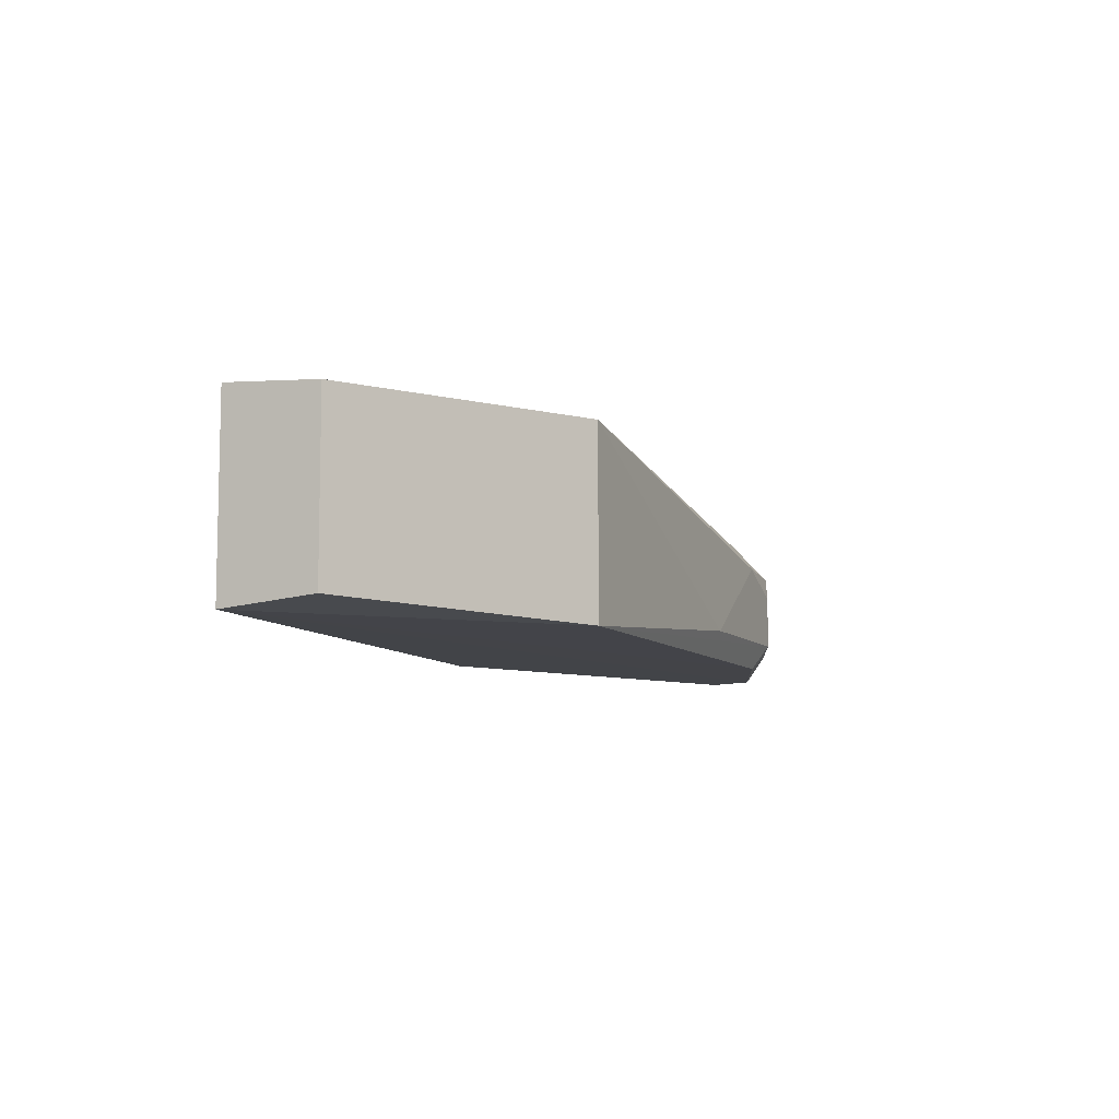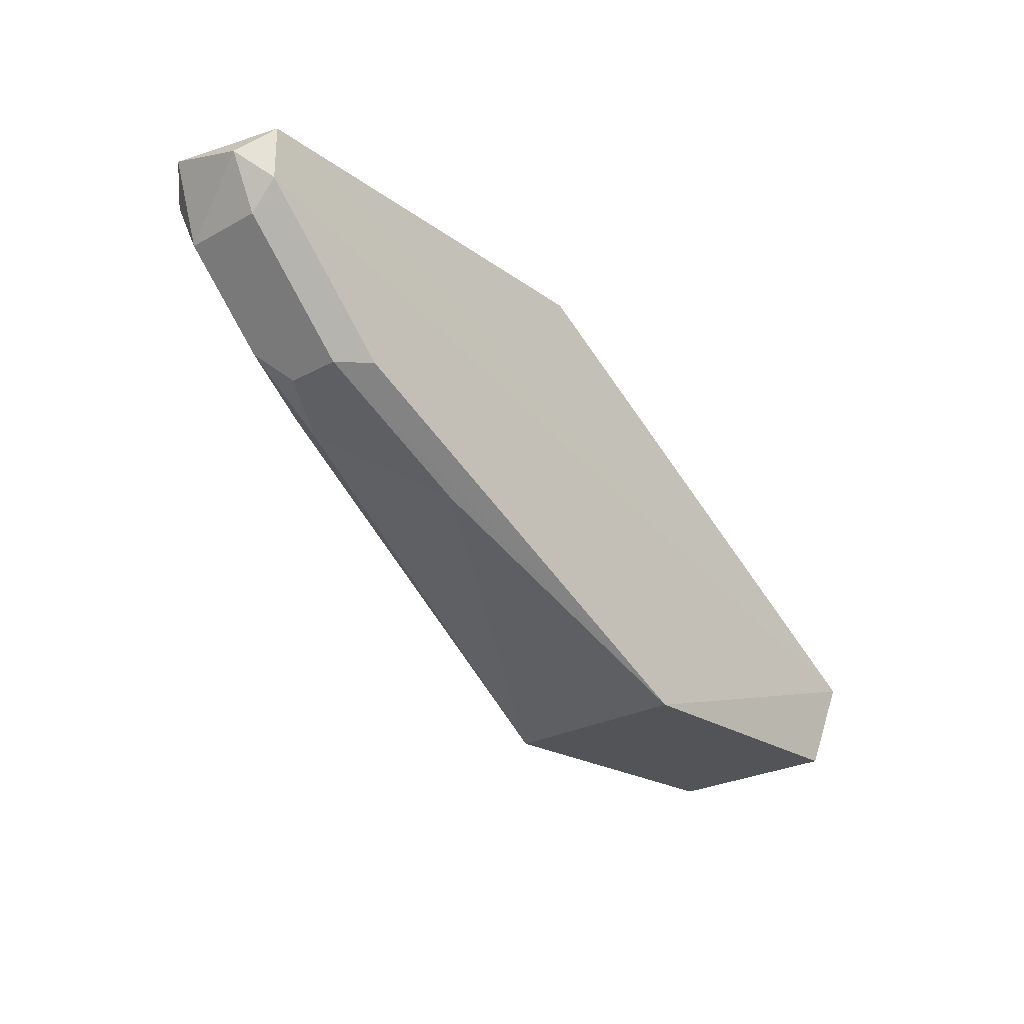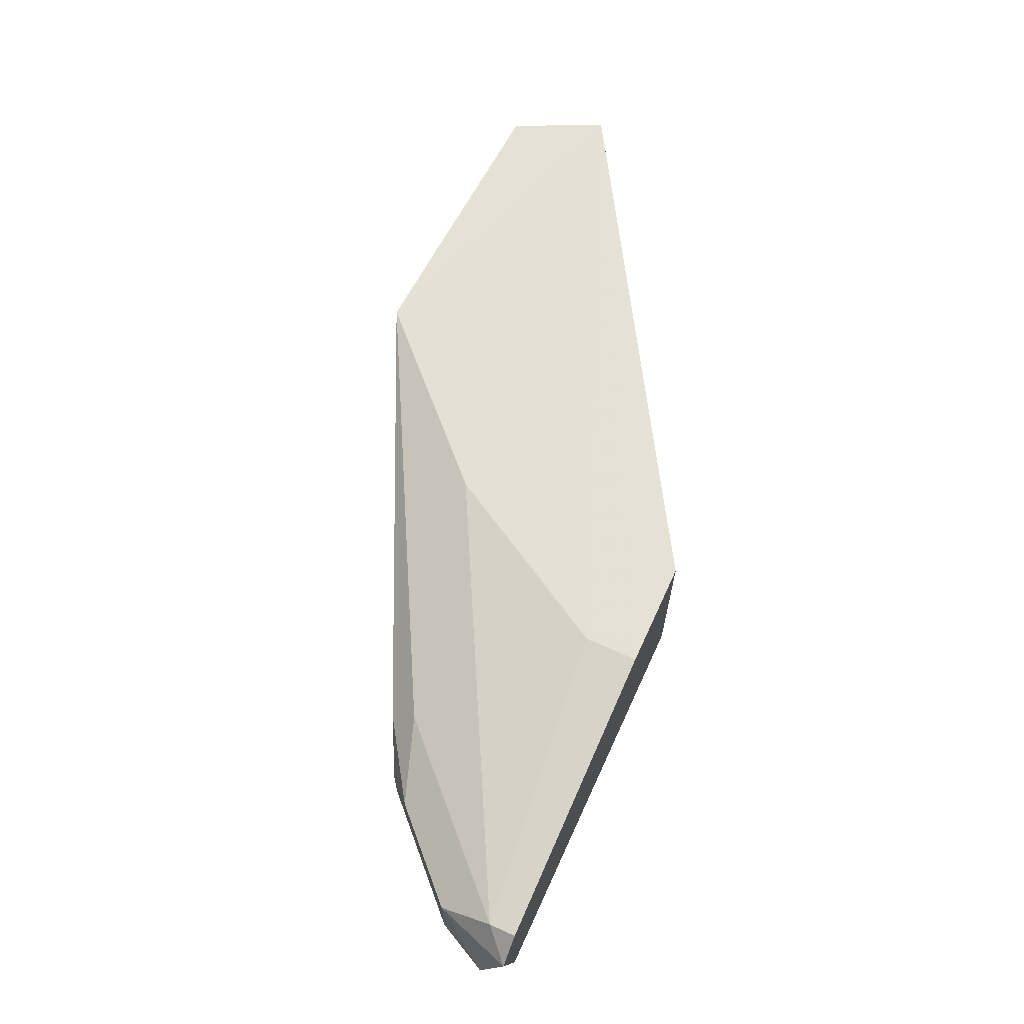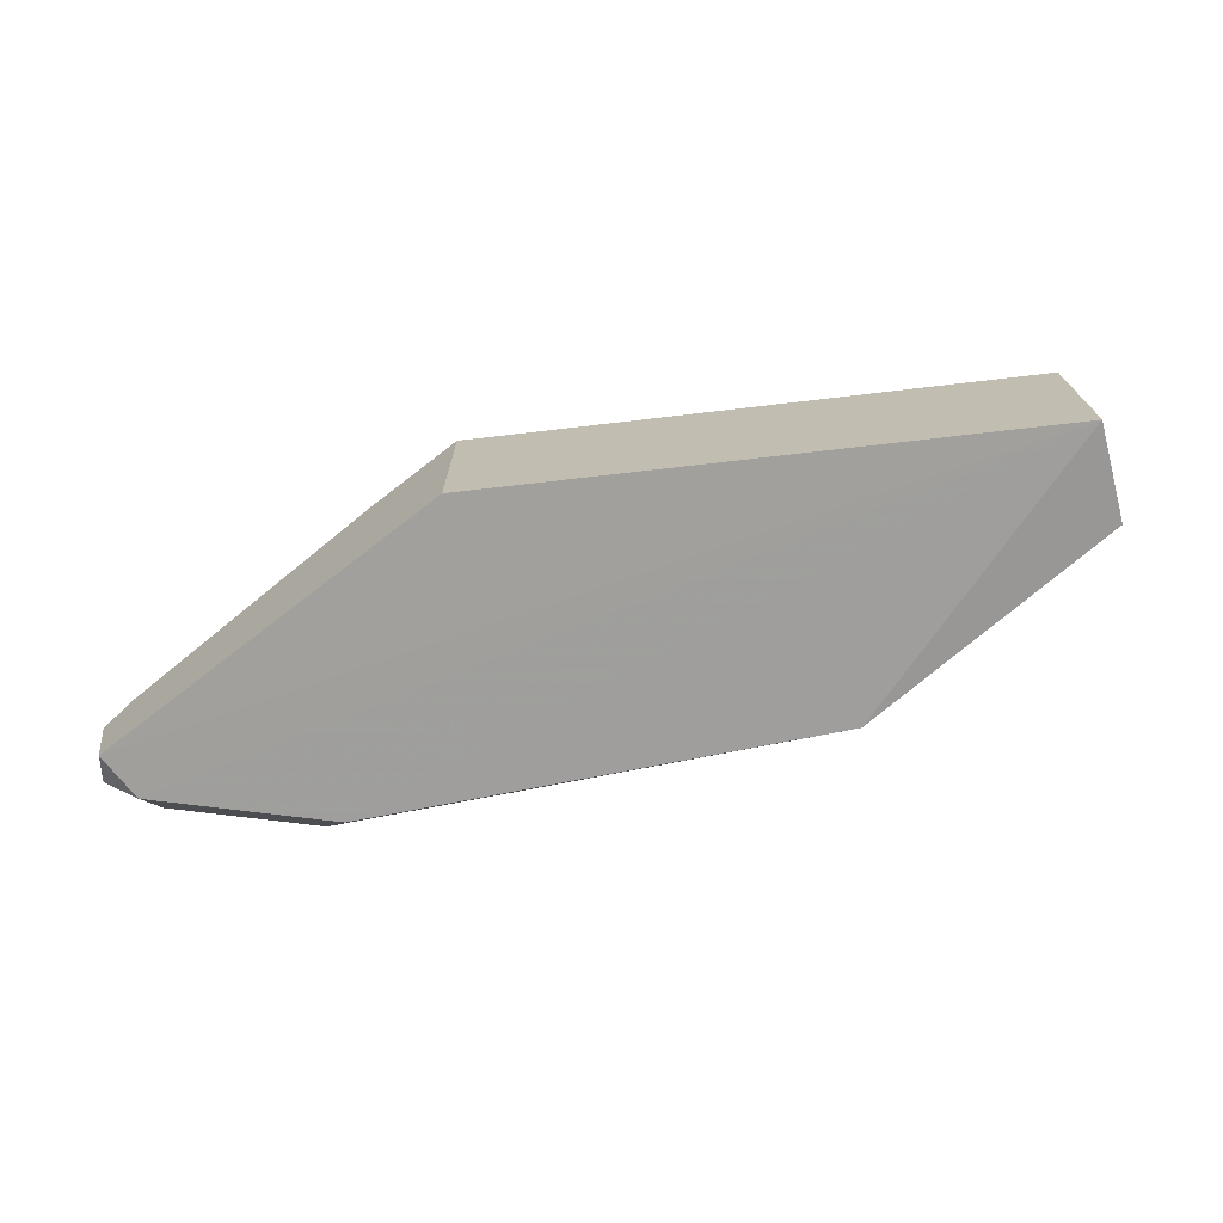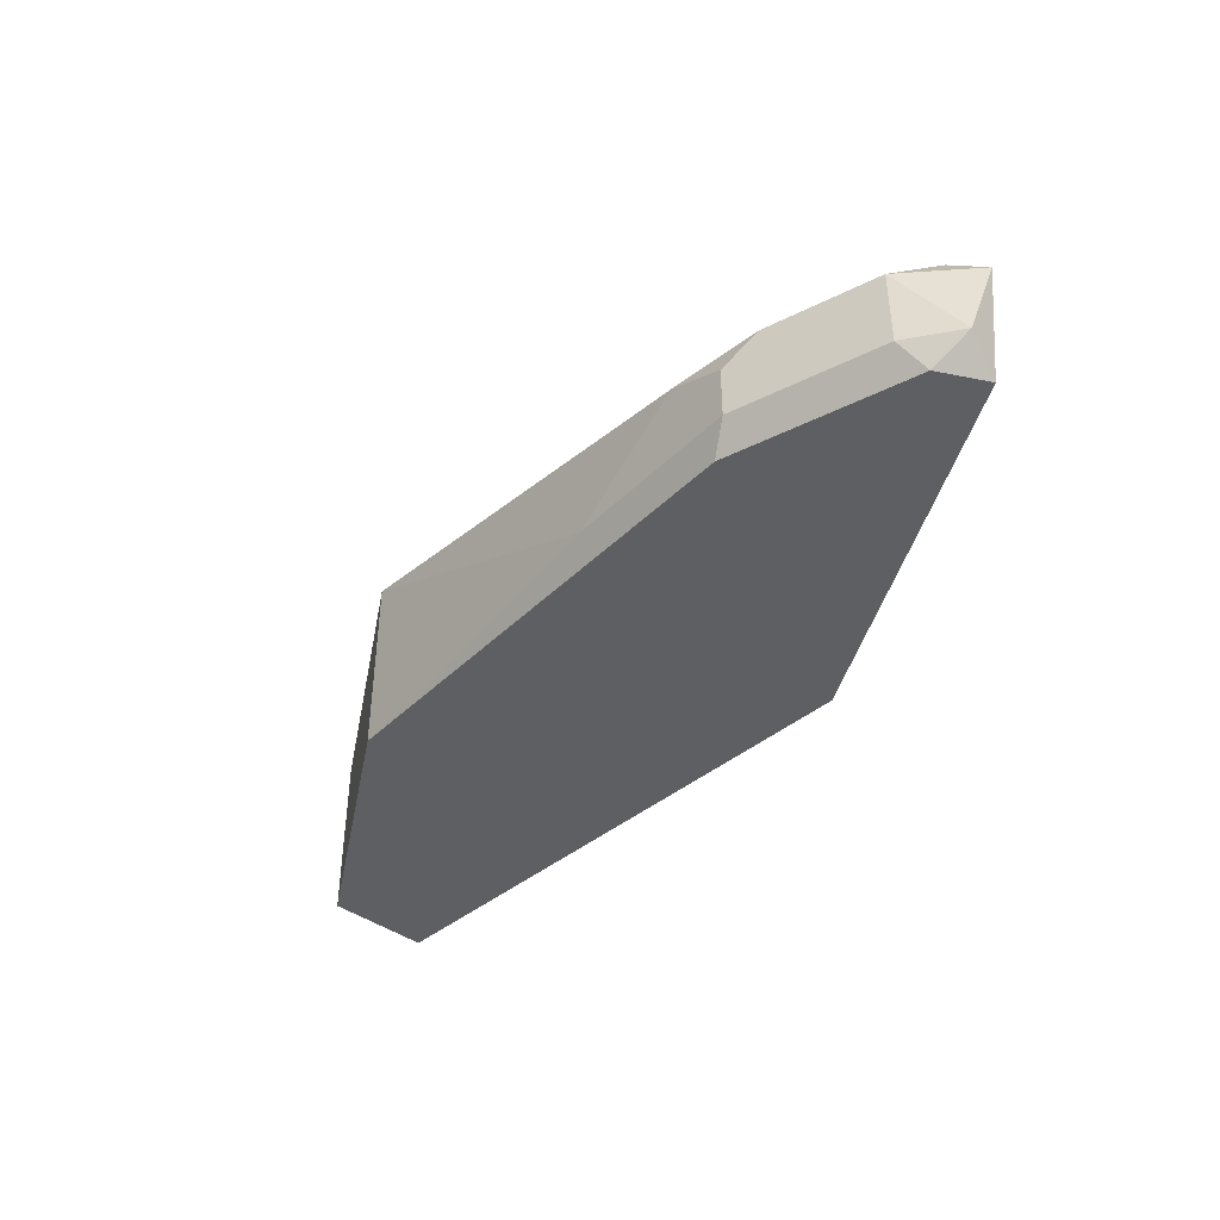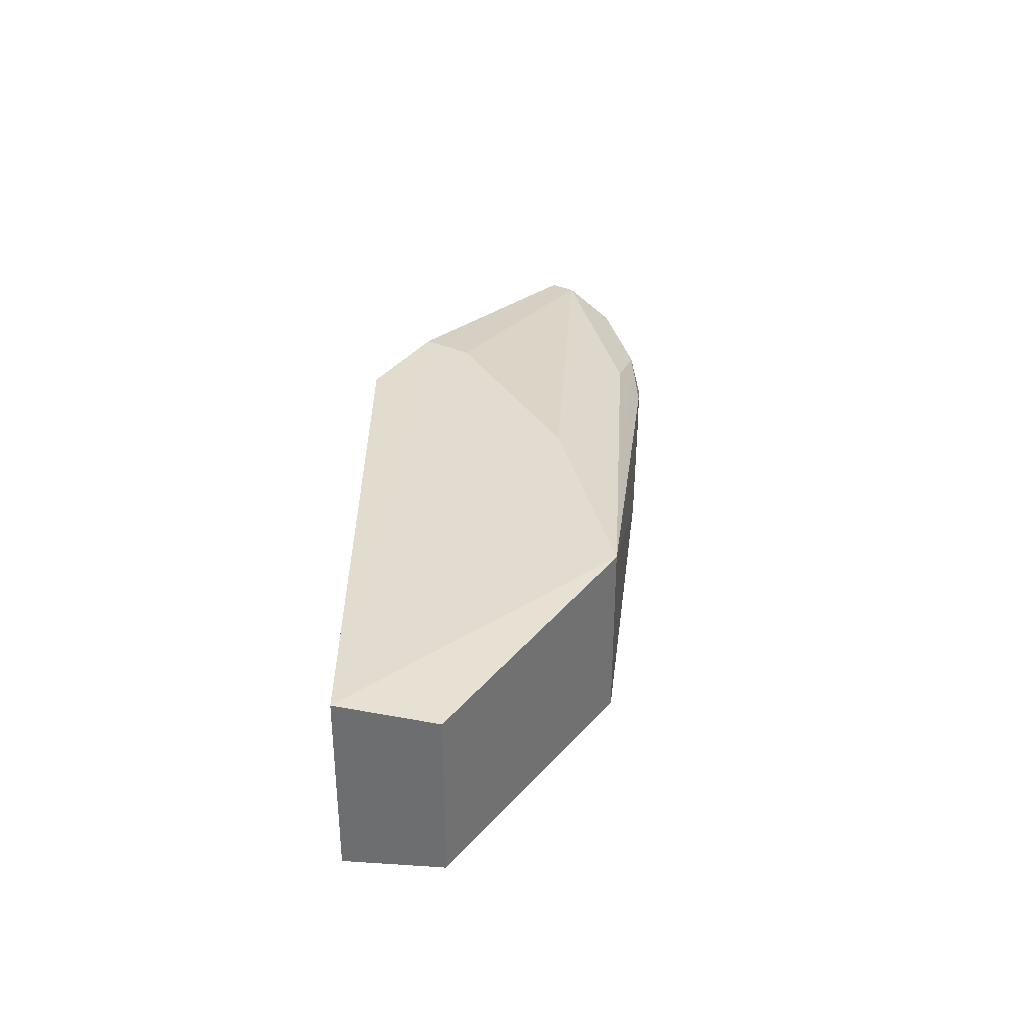
<metadata>
{"format":"obj","ext":"obj","renderer":"f3d","projection":"perspective","resolution":1024,"background":"white","views":[{"elev":-8.2,"azim":-41.3,"up":"+Z"},{"elev":-25.7,"azim":131.1,"up":"+Y"},{"elev":65.0,"azim":114.6,"up":"+Z"},{"elev":-71.3,"azim":-142.2,"up":"+Z"},{"elev":-41.4,"azim":76.2,"up":"+Z"},{"elev":34.3,"azim":-58.4,"up":"+Z"}]}
</metadata>
<code>
v 0.2209 -0.154 -0.01391
v 0.3424 -0.0435 0.01921
v -0.03623 -0.1656 0.05301
v 0.1657 -0.0435 -0.02496
v -0.02066 -0.2037 -0.0224
v 0.09945 -0.2092 0.05237
v 0.1657 -0.0435 0.05237
v 0.09945 -0.2092 -0.02496
v -0.03623 -0.1656 -0.02561
v 0.3314 -0.06562 -0.02496
v 0.2983 -0.1098 0.01921
v 0.3314 -0.05458 0.03027
v -0.02066 -0.2037 0.04981
v 0.2099 -0.06562 0.05237
v 0.2762 -0.1209 -0.02496
v 0.3314 -0.0435 -0.02496
v 0.2872 -0.1209 0.008194
v 0.1657 -0.1429 0.05237
v 0.3314 -0.07667 -0.01391
v 0.2099 -0.0435 0.05237
v 0.3314 -0.07667 0.01921
v 0.2651 -0.1209 0.03027
v 0.2872 -0.1209 -0.01391
v 0.3424 -0.05458 -0.01391
v 0.2651 -0.1319 0.01921
v 0.3314 -0.0435 0.03027
f 20 12 26
f 4 3 7
f 2 4 7
f 1 6 8
f 6 5 8
f 3 4 9
f 5 3 9
f 8 5 9
f 3 5 13
f 6 3 13
f 5 6 13
f 8 9 15
f 9 10 15
f 4 2 16
f 9 4 16
f 10 9 16
f 3 6 18
f 6 12 18
f 14 3 18
f 12 14 18
f 15 10 19
f 7 3 20
f 2 7 20
f 3 14 20
f 14 12 20
f 2 12 21
f 12 11 21
f 11 19 21
f 6 11 22
f 12 6 22
f 11 12 22
f 1 8 23
f 8 15 23
f 17 1 23
f 11 17 23
f 19 11 23
f 15 19 23
f 16 2 24
f 10 16 24
f 19 10 24
f 2 21 24
f 21 19 24
f 6 1 25
f 11 6 25
f 1 17 25
f 17 11 25
f 12 2 26
f 2 20 26

</code>
